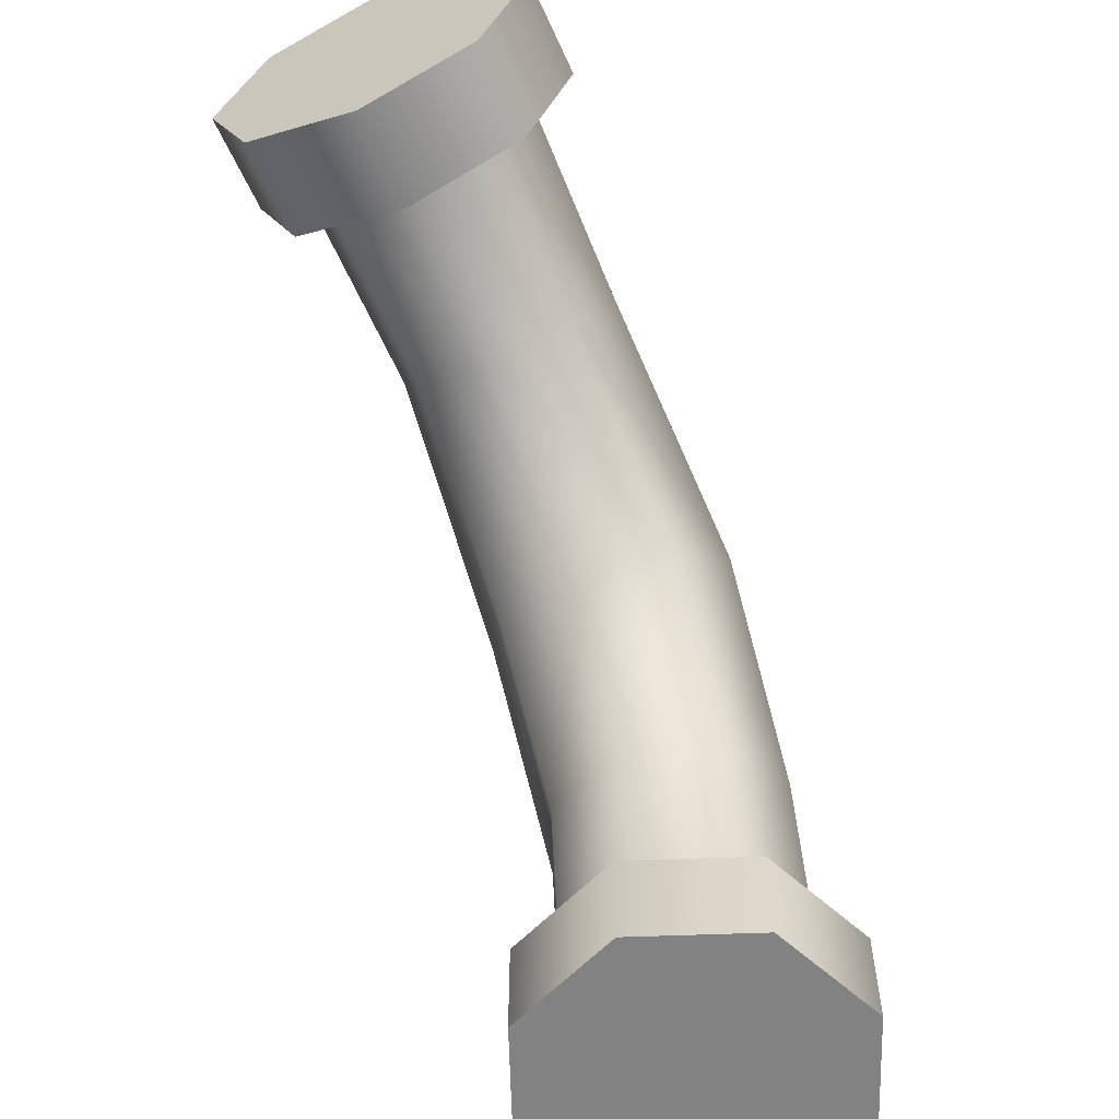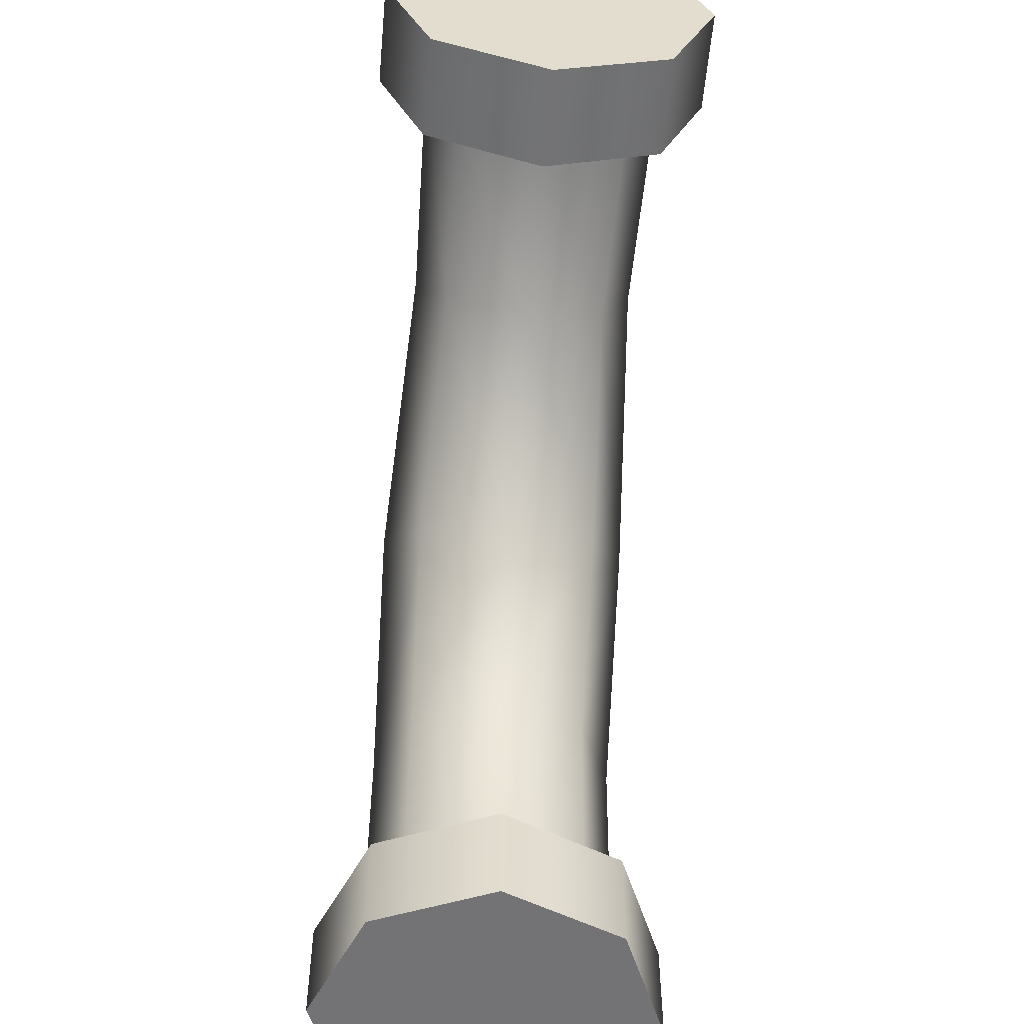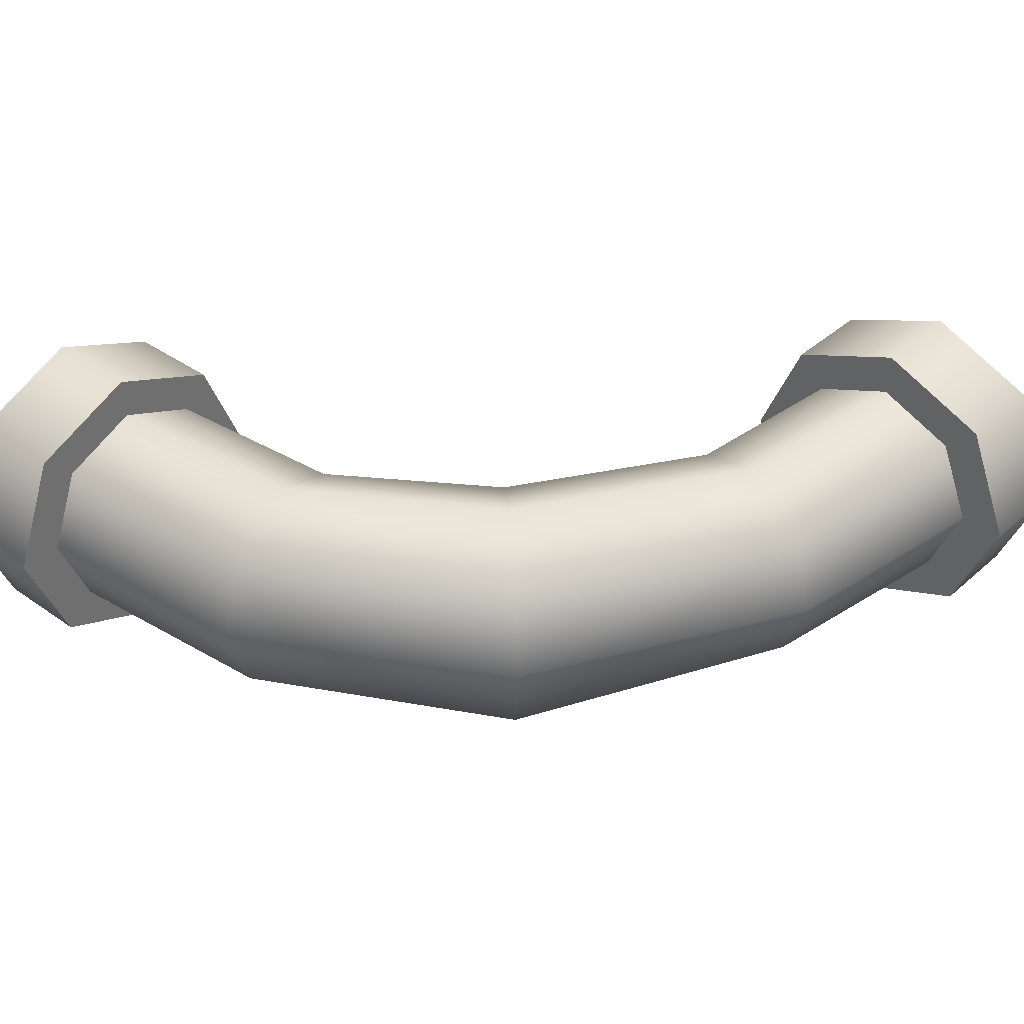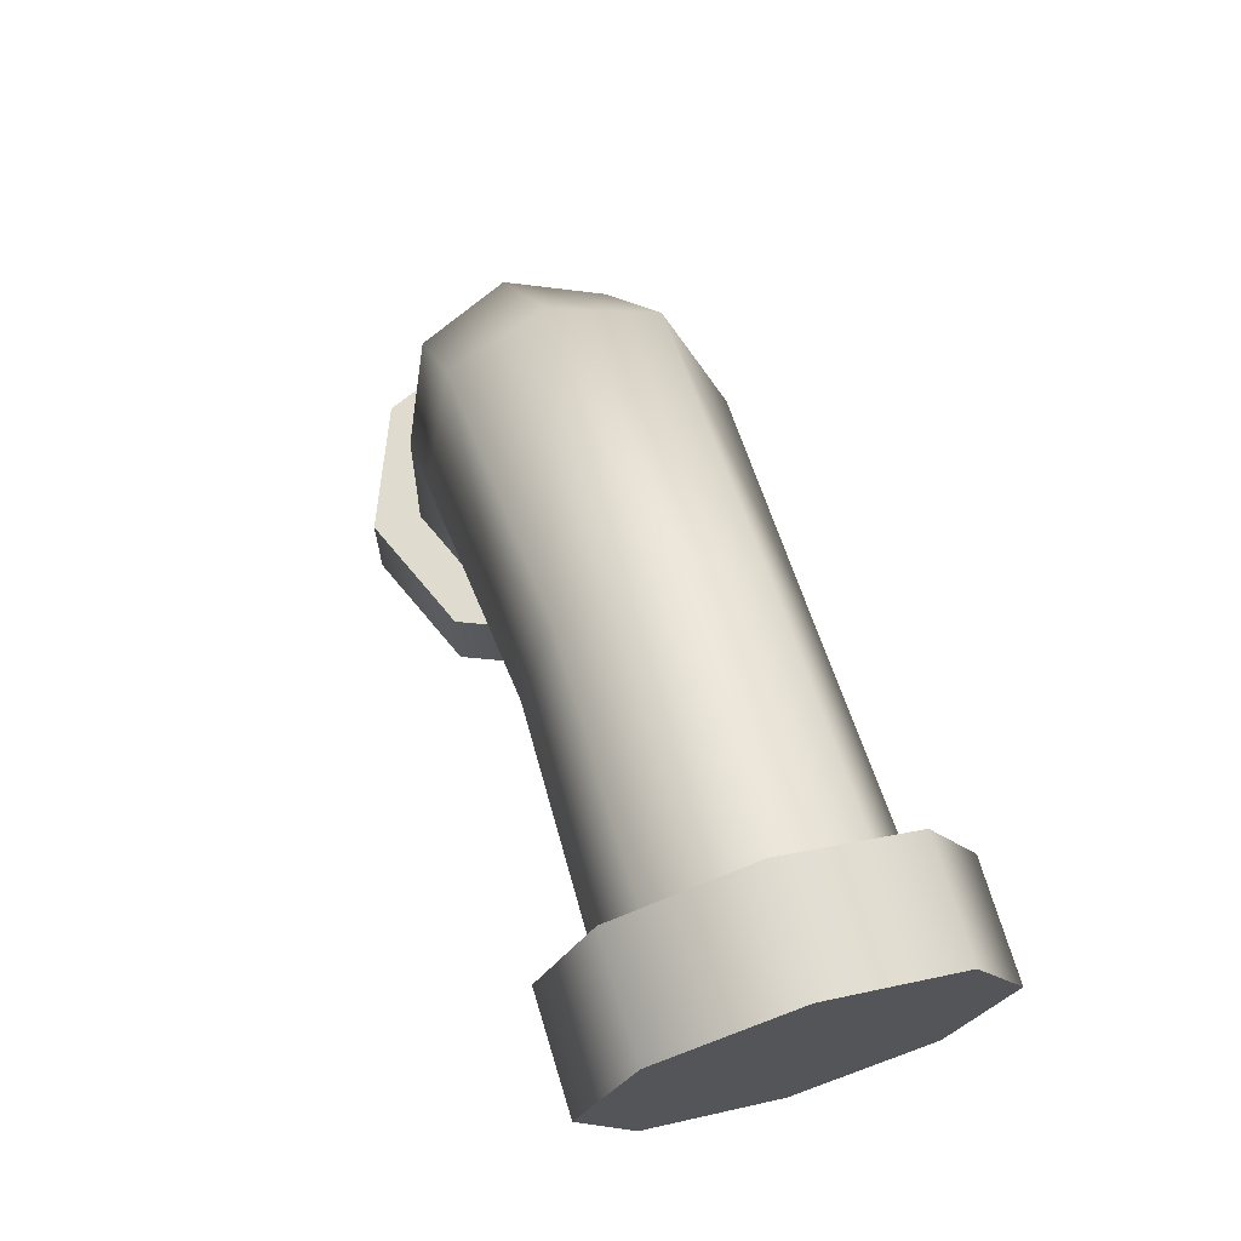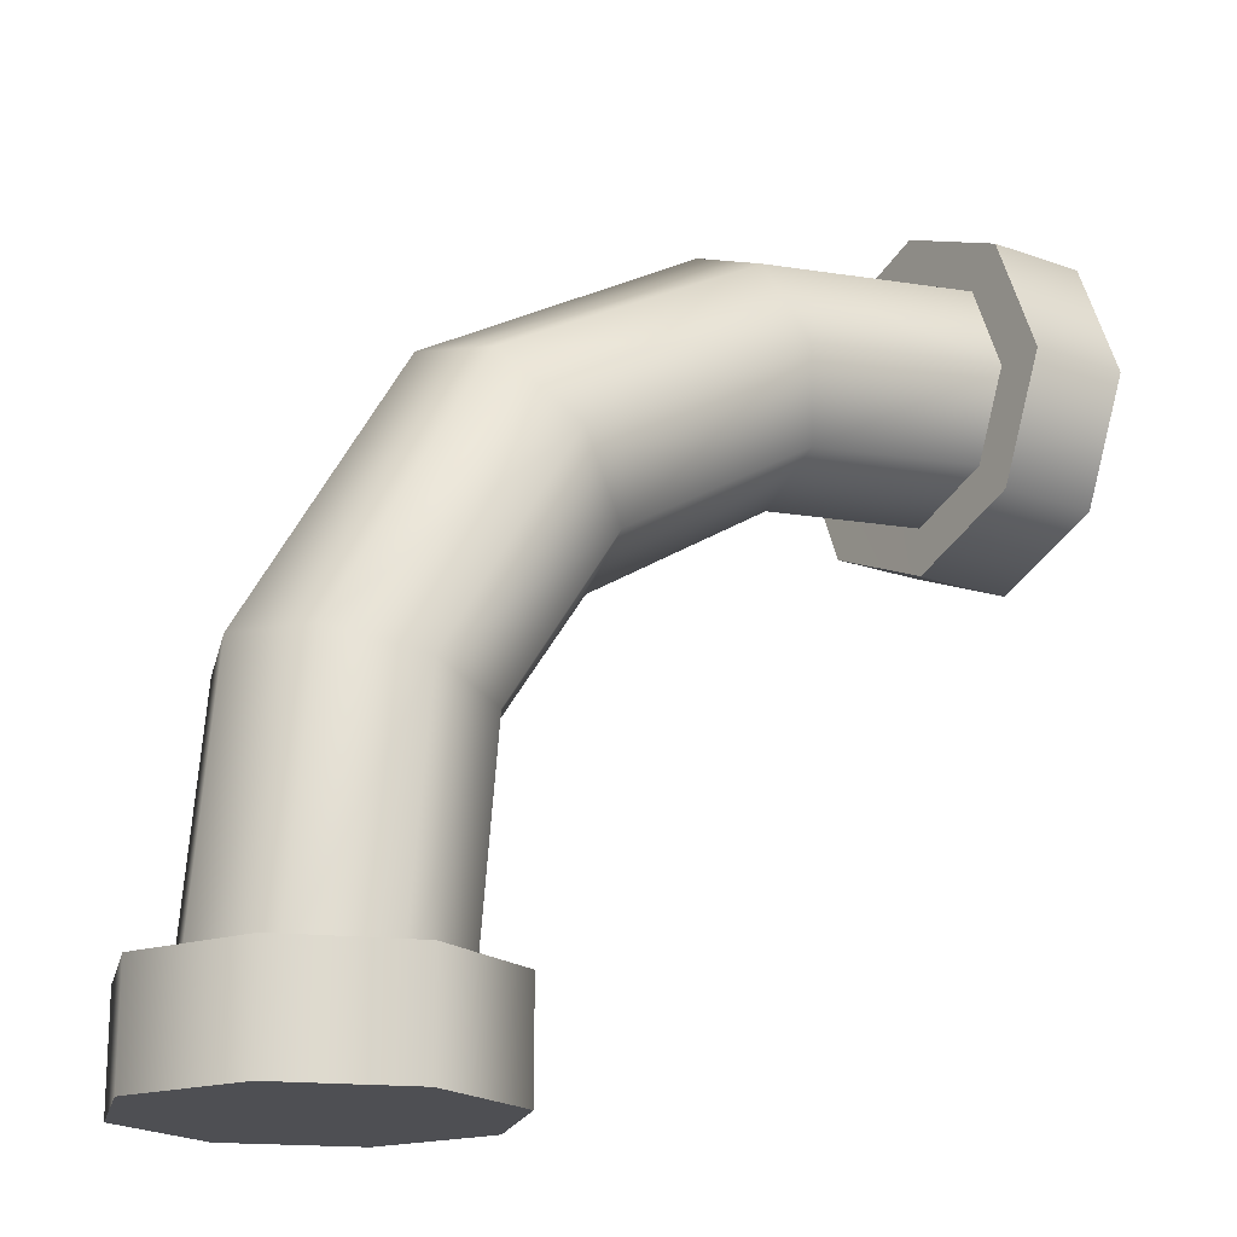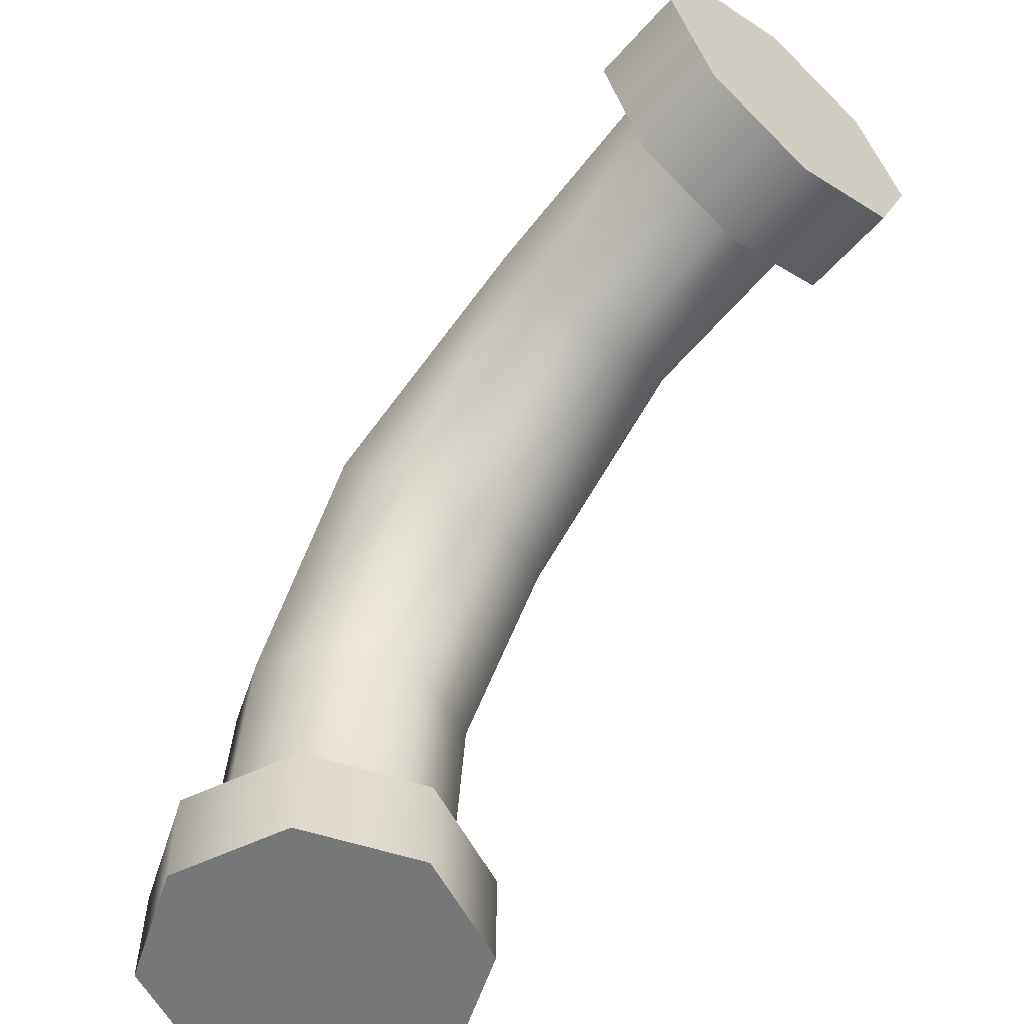
<metadata>
{"format":"obj","ext":"obj","renderer":"f3d","projection":"perspective","resolution":1024,"background":"white","views":[{"elev":-60.7,"azim":-65.7,"up":"+Y"},{"elev":-56.0,"azim":-95.1,"up":"+Y"},{"elev":37.8,"azim":131.9,"up":"+Z"},{"elev":70.5,"azim":-106.7,"up":"+Y"},{"elev":-18.1,"azim":145.0,"up":"+Y"},{"elev":-57.1,"azim":-130.8,"up":"+Y"}]}
</metadata>
<code>
o PipeCurve1_Cube.004
v 3.496 -0.5707 -0.5053
v 3.145 -0.932 -0.7145
v 1.775 -0.1705 -0.6383
v 1.92 0.2756 -0.4513
v 0.5696 0.6687 0.6612
v 0.5696 -2e-06 0.9351
v 0.568 -1e-06 -0
v 0.5696 0.9457 0
v 0 -2e-06 0.9351
v 0 -0.6687 0.6612
v 0.5696 -0.6687 0.6612
v 0 0.6687 0.6612
v 0 0.9457 0
v 0 -1e-06 0
v 0.5696 0 -0.9351
v 0.5696 0.6687 -0.6612
v 4 -3.415 -3e-06
v 4 -3.415 -0.9351
v 3.349 -3.415 -0.6612
v 3.08 -3.415 -3e-06
v 4 -3.415 0.9351
v 3.349 -3.415 0.6612
v 4.651 -3.415 0.6612
v 4.92 -3.415 -3e-06
v 0 0 -0.9351
v 0 0.6687 -0.6612
v 4.651 -3.415 -0.6612
v 4 -4 -4e-06
v 3.08 -4 -4e-06
v 3.349 -4 -0.6612
v 4 -4 -0.9351
v 4 -4 0.9351
v 3.349 -4 0.6612
v 4.651 -4 0.6612
v 4.92 -4 -4e-06
v 1.775 -0.1705 0.6383
v 0.5046 -2e-06 0.6709
v 0.5046 -0.4798 0.4744
v 1.631 -0.6167 0.4513
v 3.415 -2.244 -0.4794
v 3.874 -2.134 -0.6779
v 3.999 -3.521 -0.6771
v 3.528 -3.521 -0.4788
v 4.651 -4 -0.6612
v 0 -0.9457 0
v 0.5696 -0.9457 0
v 0.5696 -0.6687 -0.6612
v 0 -0.6687 -0.6612
v 1.98 0.4604 -0
v 0.5046 0.4798 -0.4744
v 0.5046 0.6785 -0
v 4.334 -2.023 0.4794
v 3.874 -2.134 0.6779
v 3.999 -3.521 0.6771
v 4.47 -3.521 0.4788
v 1.92 0.2756 0.4513
v 0.5046 0.4798 0.4744
v 2.793 -1.293 0.5053
v 2.648 -1.443 0
v 3.225 -2.29 -2e-06
v 3.415 -2.244 0.4794
v 3.333 -3.521 -4e-06
v 3.609 -0.4474 -1e-06
v 3.496 -0.5707 0.5053
v 4.524 -1.978 -1e-06
v 0.5046 -0 -0.6709
v 3.145 -0.932 0.7145
v 2.793 -1.293 -0.5053
v 1.631 -0.6167 -0.4513
v 0.5046 -0.4798 -0.4744
v 4.334 -2.023 -0.4794
v 4.665 -3.521 -4e-06
v 4.47 -3.521 -0.4788
v 1.571 -0.8015 -0
v 0.5046 -0.6785 -0
v 3.528 -3.521 0.4788
f 1 2 3 4
f 5 6 7 8
f 6 9 10 11
f 12 13 14 9
f 8 7 15 16
f 17 18 19 20
f 21 17 20 22
f 23 24 17 21
f 15 25 26 16
f 24 27 18 17
f 28 29 30 31
f 32 33 29 28
f 34 32 28 35
f 36 37 38 39
f 40 41 42 43
f 35 28 31 44
f 11 10 45 46
f 47 48 25 15
f 5 12 9 6
f 21 22 33 32
f 27 24 35 44
f 23 21 32 34
f 19 18 31 30
f 22 20 29 33
f 24 23 34 35
f 46 45 48 47
f 20 19 30 29
f 18 27 44 31
f 8 13 12 5
f 49 4 50 51
f 52 53 54 55
f 13 26 25 14
f 56 57 37 36
f 58 59 60 61
f 16 26 13 8
f 9 14 45 10
f 6 11 46 7
f 14 25 48 45
f 7 46 47 15
f 60 40 43 62
f 63 64 52 65
f 4 3 66 50
f 67 58 61 53
f 3 2 68 69
f 66 3 69 70
f 71 65 72 73
f 74 59 58 39
f 75 74 39 38
f 1 63 65 71
f 65 52 55 72
f 61 60 62 76
f 64 56 36 67
f 57 56 49 51
f 56 64 63 49
f 64 67 53 52
f 53 61 76 54
f 59 68 40 60
f 63 1 4 49
f 70 69 74 75
f 69 68 59 74
f 68 2 41 40
f 2 1 71 41
f 41 71 73 42
f 67 36 39 58

</code>
